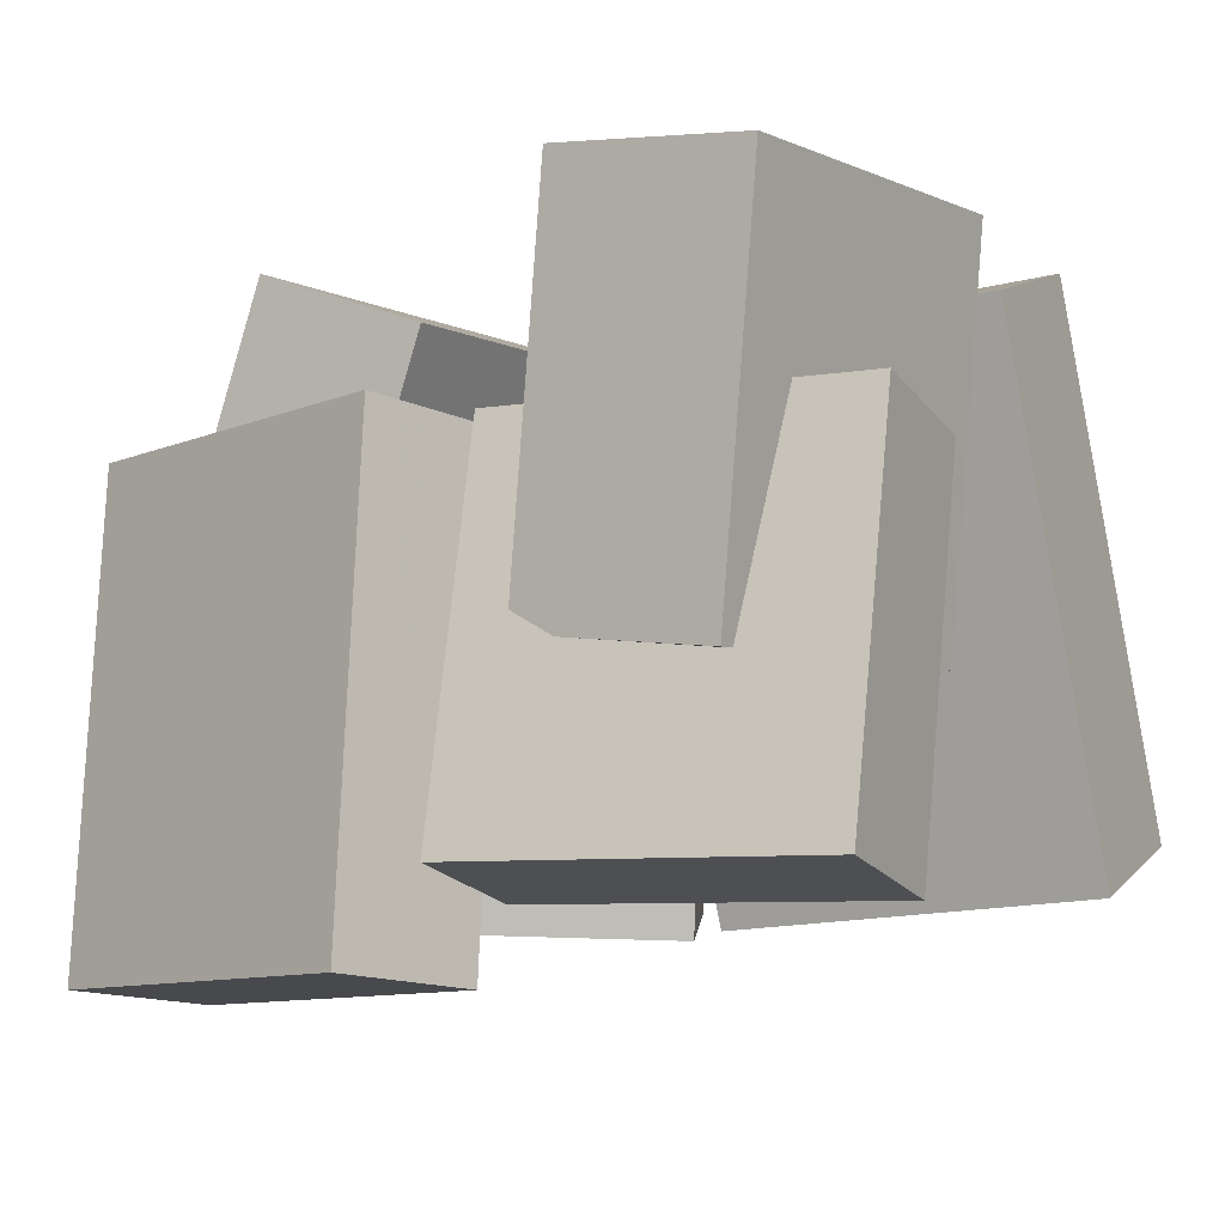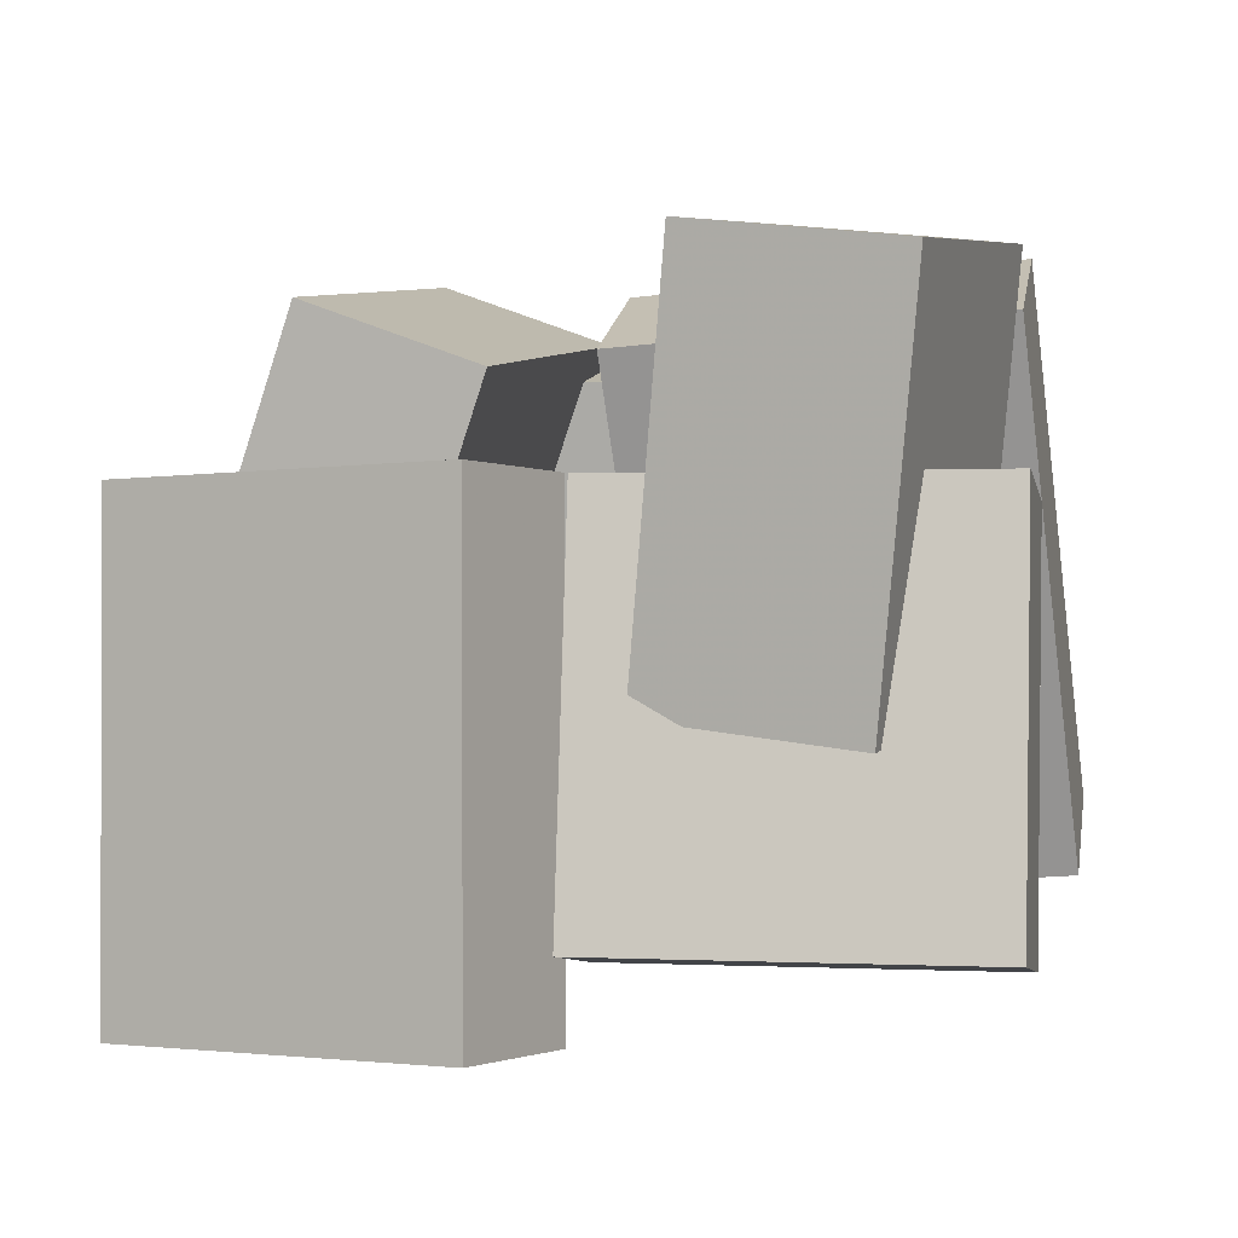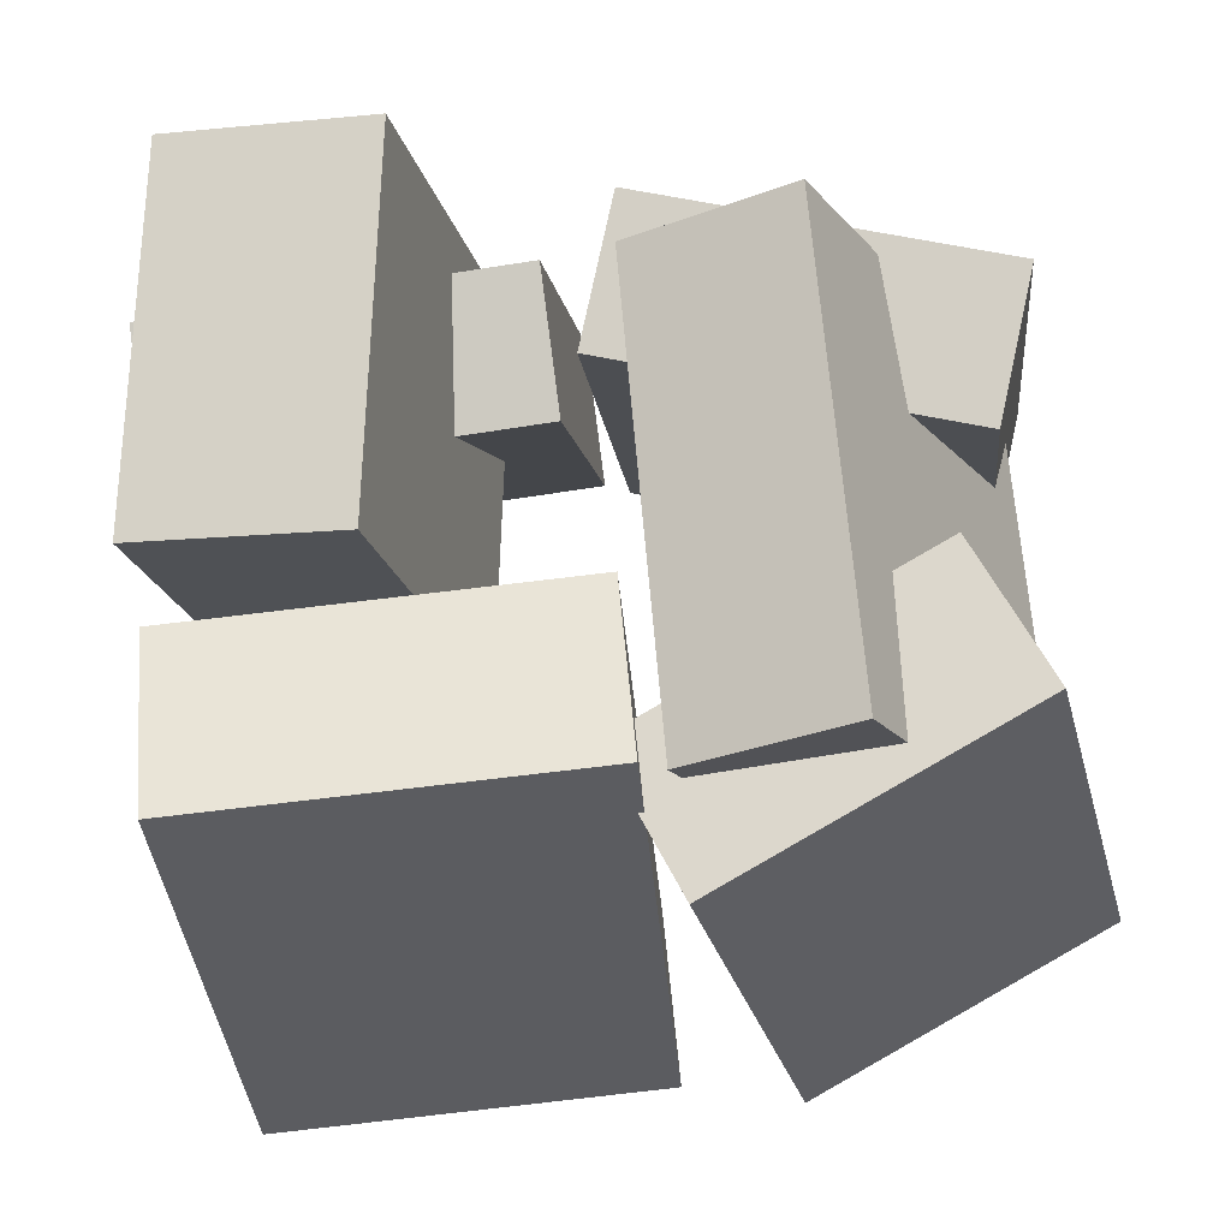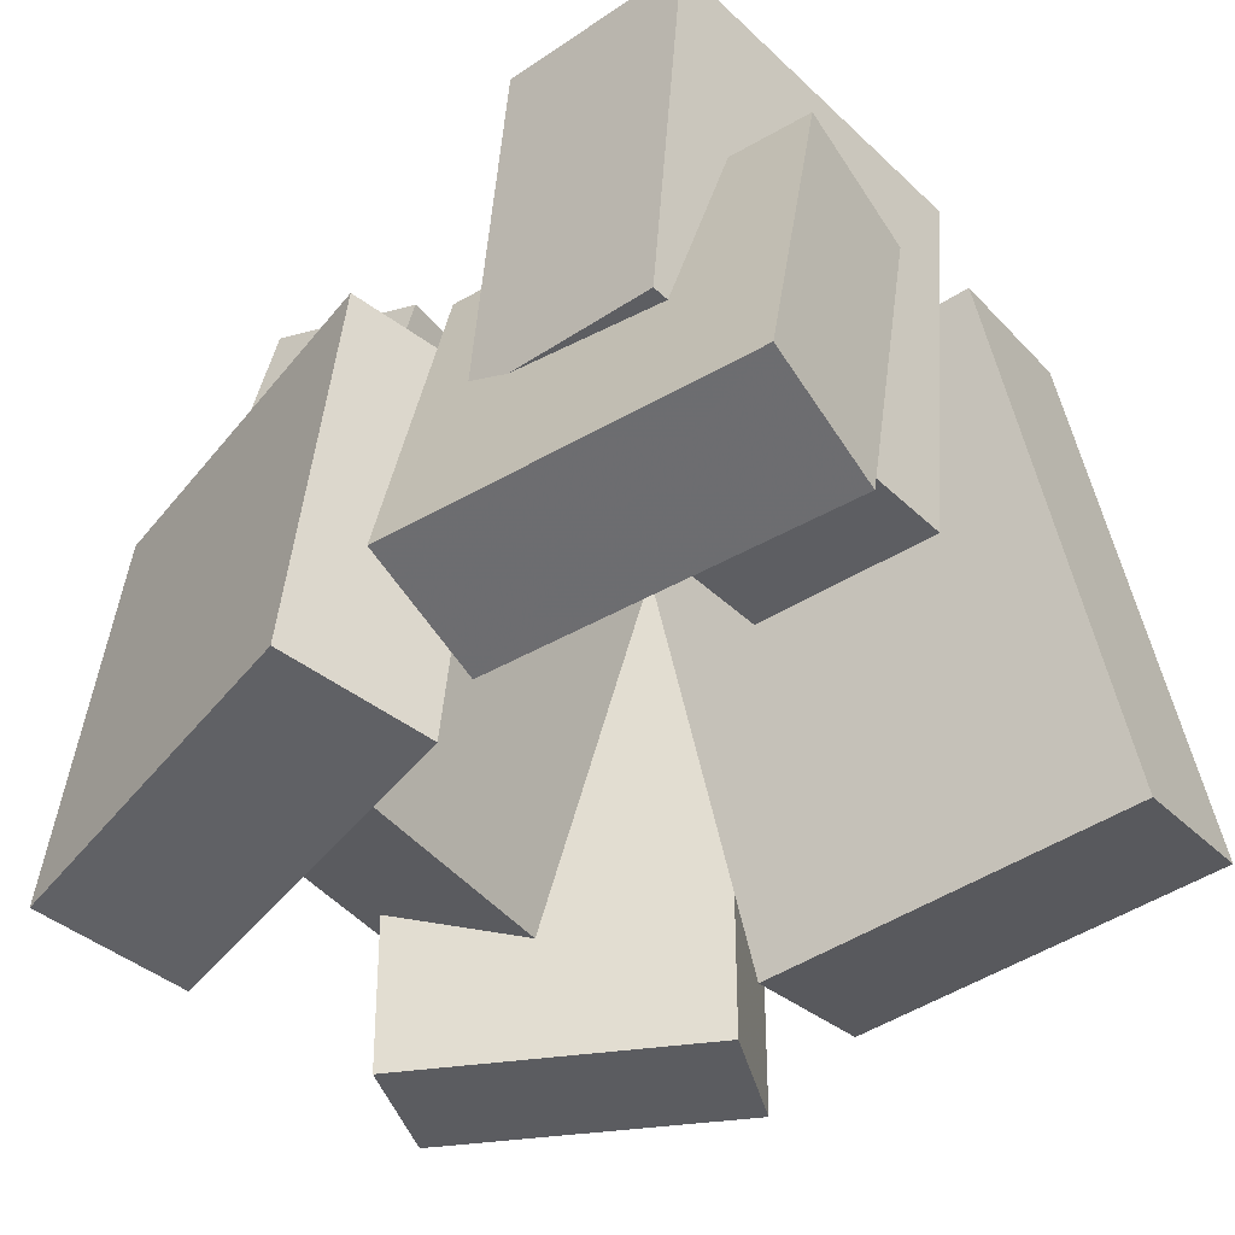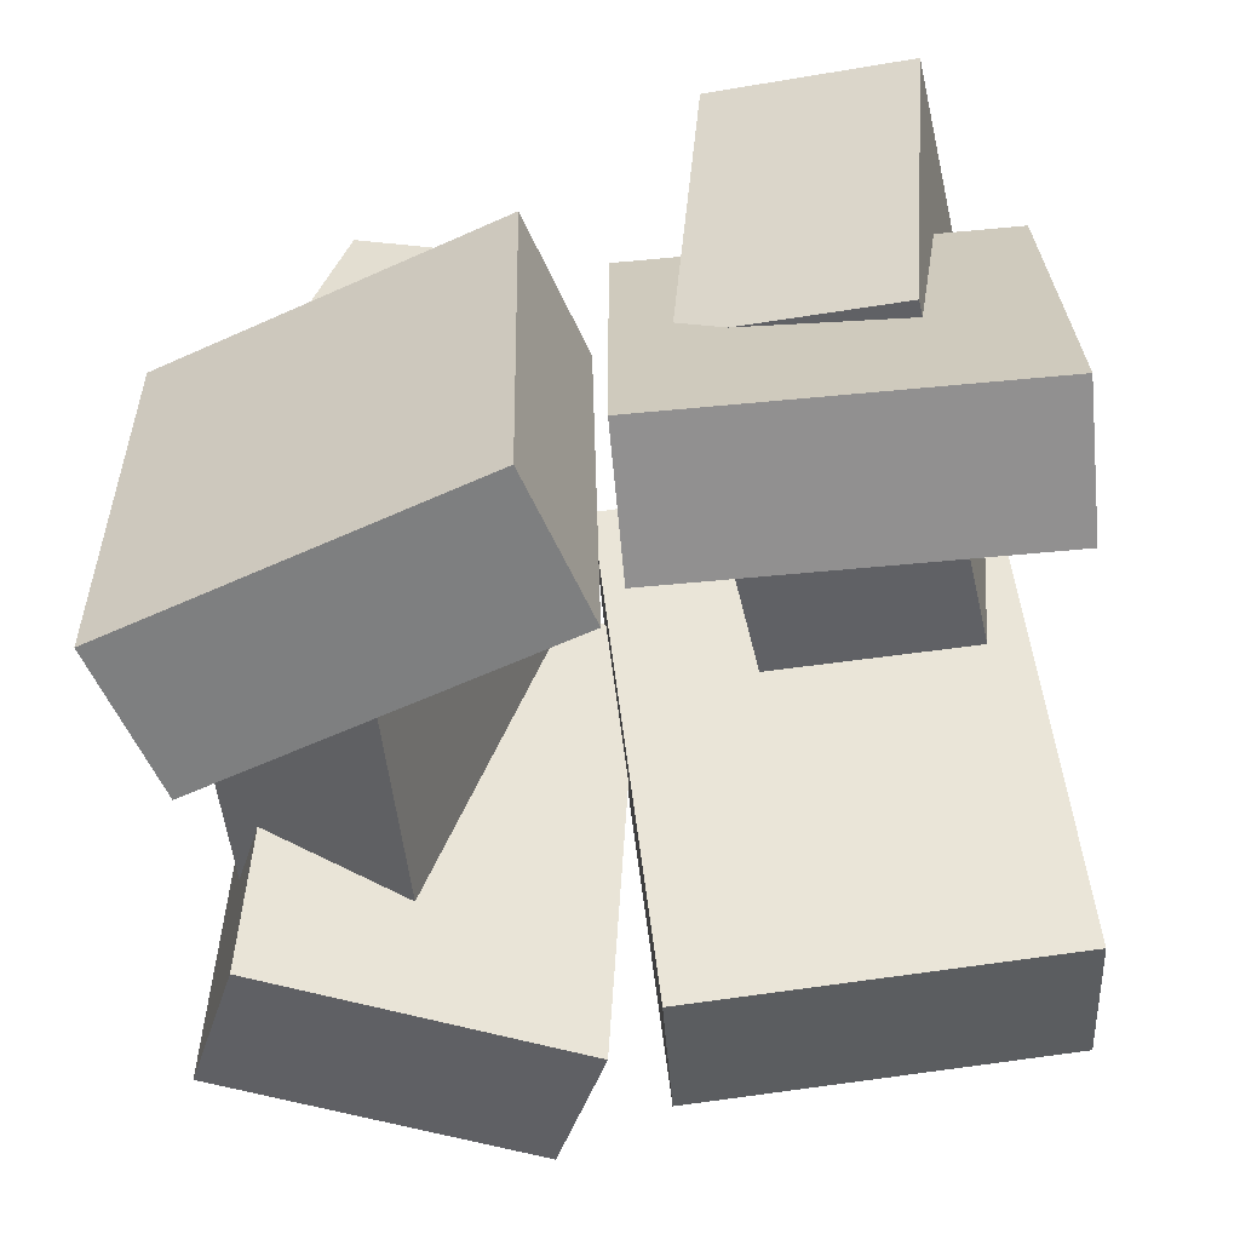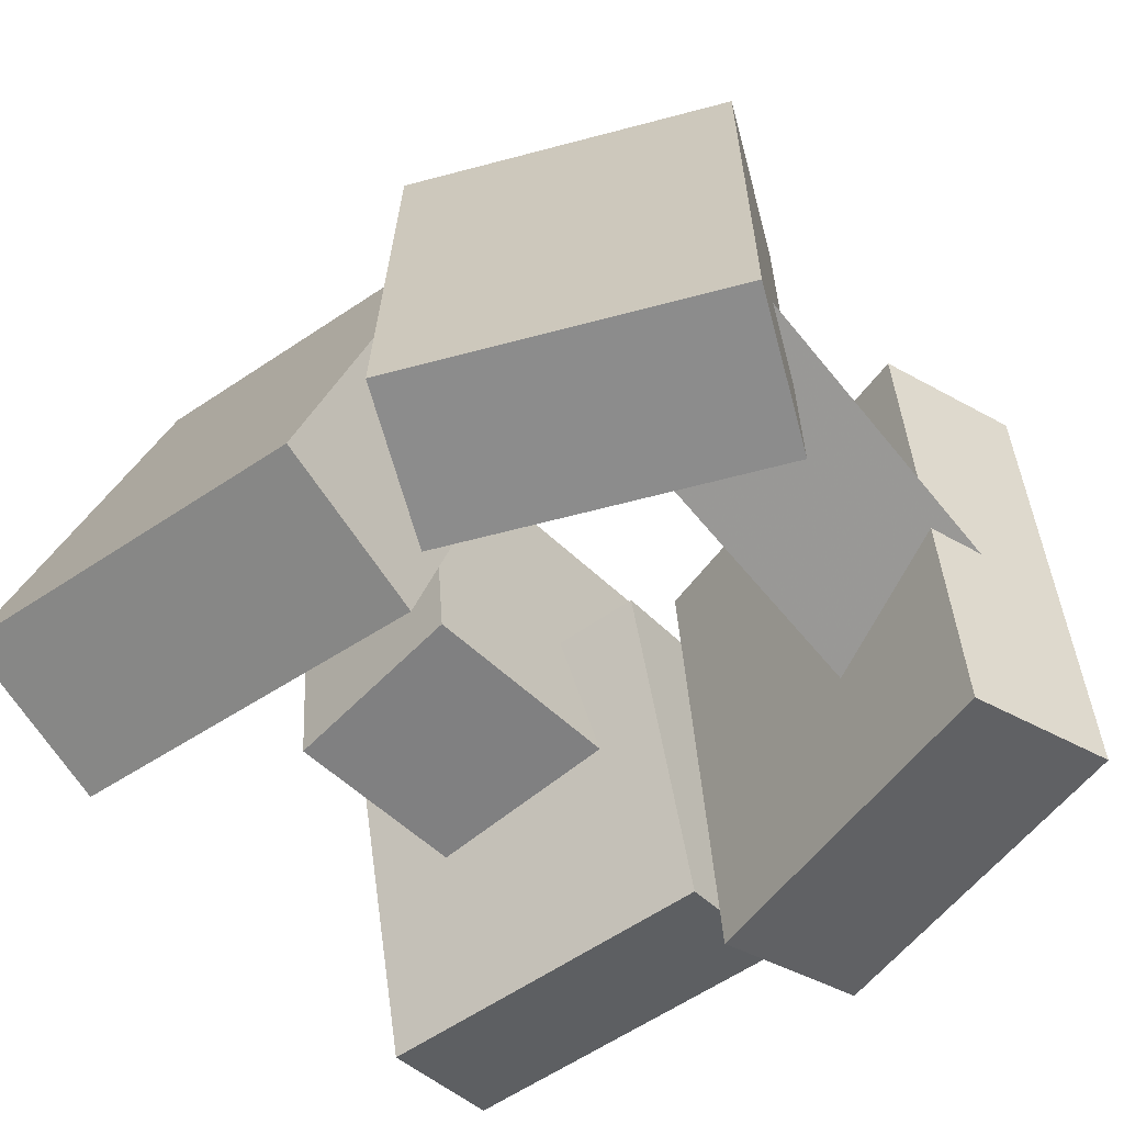
<metadata>
{"format":"obj","ext":"obj","renderer":"f3d","projection":"perspective","resolution":1024,"background":"white","views":[{"elev":-3.5,"azim":32.8,"up":"+Y"},{"elev":7.3,"azim":17.3,"up":"+Y"},{"elev":-21.1,"azim":-171.2,"up":"+Z"},{"elev":-41.5,"azim":39.8,"up":"+Y"},{"elev":-50.4,"azim":10.9,"up":"+Y"},{"elev":-57.2,"azim":-136.9,"up":"+Y"}]}
</metadata>
<code>
v -0.425 -0.5163 0.2314
v 0.05364 -0.4743 0.343
v -0.4735 -0.4885 0.4295
v 0.005053 -0.4466 0.541
v -0.4578 0.1153 0.1347
v 0.02077 0.1573 0.2463
v -0.5064 0.1431 0.3328
v -0.02782 0.1851 0.4443
f 1.0 7.0 5.0
f 1.0 3.0 7.0
f 1.0 4.0 3.0
f 1.0 2.0 4.0
f 3.0 8.0 7.0
f 3.0 4.0 8.0
f 5.0 7.0 8.0
f 5.0 8.0 6.0
f 1.0 5.0 6.0
f 1.0 6.0 2.0
f 2.0 6.0 8.0
f 2.0 8.0 4.0
v 0.1637 -0.09597 -0.069
v 0.1459 -0.088 0.421
v 0.2052 0.4311 -0.07607
v 0.1874 0.4391 0.4139
v 0.4359 -0.1173 -0.05878
v 0.4181 -0.1093 0.4312
v 0.4774 0.4098 -0.06585
v 0.4596 0.4178 0.4241
f 9.0 15.0 13.0
f 9.0 11.0 15.0
f 9.0 12.0 11.0
f 9.0 10.0 12.0
f 11.0 16.0 15.0
f 11.0 12.0 16.0
f 13.0 15.0 16.0
f 13.0 16.0 14.0
f 9.0 13.0 14.0
f 9.0 14.0 10.0
f 10.0 14.0 16.0
f 10.0 16.0 12.0
v -0.568 -0.4154 -0.3005
v -0.4657 -0.442 -0.1073
v -0.5146 0.2703 -0.2344
v -0.4123 0.2437 -0.04115
v -0.1706 -0.4259 -0.5123
v -0.06834 -0.4525 -0.3191
v -0.1172 0.2598 -0.4462
v -0.01495 0.2332 -0.2529
f 17.0 23.0 21.0
f 17.0 19.0 23.0
f 17.0 20.0 19.0
f 17.0 18.0 20.0
f 19.0 24.0 23.0
f 19.0 20.0 24.0
f 21.0 23.0 24.0
f 21.0 24.0 22.0
f 17.0 21.0 22.0
f 17.0 22.0 18.0
f 18.0 22.0 24.0
f 18.0 24.0 20.0
v 0.49 -0.3268 -0.5507
v -0.02302 -0.3775 -0.4979
v 0.4378 0.3908 -0.3685
v -0.07522 0.34 -0.3157
v 0.52 -0.3846 -0.3146
v 0.007003 -0.4353 -0.2618
v 0.4678 0.333 -0.1324
v -0.04519 0.2823 -0.07959
f 25.0 31.0 29.0
f 25.0 27.0 31.0
f 25.0 28.0 27.0
f 25.0 26.0 28.0
f 27.0 32.0 31.0
f 27.0 28.0 32.0
f 29.0 31.0 32.0
f 29.0 32.0 30.0
f 25.0 29.0 30.0
f 25.0 30.0 26.0
f 26.0 30.0 32.0
f 26.0 32.0 28.0
v 0.07362 -0.3815 0.3147
v 0.09115 -0.3306 0.4998
v 0.04689 0.1155 0.1807
v 0.06442 0.1664 0.3658
v 0.5633 -0.3686 0.2648
v 0.5809 -0.3177 0.4499
v 0.5366 0.1284 0.1308
v 0.5541 0.1793 0.3159
f 33.0 39.0 37.0
f 33.0 35.0 39.0
f 33.0 36.0 35.0
f 33.0 34.0 36.0
f 35.0 40.0 39.0
f 35.0 36.0 40.0
f 37.0 39.0 40.0
f 37.0 40.0 38.0
f 33.0 37.0 38.0
f 33.0 38.0 34.0
f 34.0 38.0 40.0
f 34.0 40.0 36.0
v -0.5065 -0.2099 -0.2689
v -0.4509 -0.2102 0.3584
v -0.3187 0.3521 -0.2853
v -0.2632 0.3518 0.342
v -0.2856 -0.2843 -0.2885
v -0.23 -0.2846 0.3388
v -0.0978 0.2777 -0.3049
v -0.04222 0.2775 0.3224
f 41.0 47.0 45.0
f 41.0 43.0 47.0
f 41.0 44.0 43.0
f 41.0 42.0 44.0
f 43.0 48.0 47.0
f 43.0 44.0 48.0
f 45.0 47.0 48.0
f 45.0 48.0 46.0
f 41.0 45.0 46.0
f 41.0 46.0 42.0
f 42.0 46.0 48.0
f 42.0 48.0 44.0

</code>
